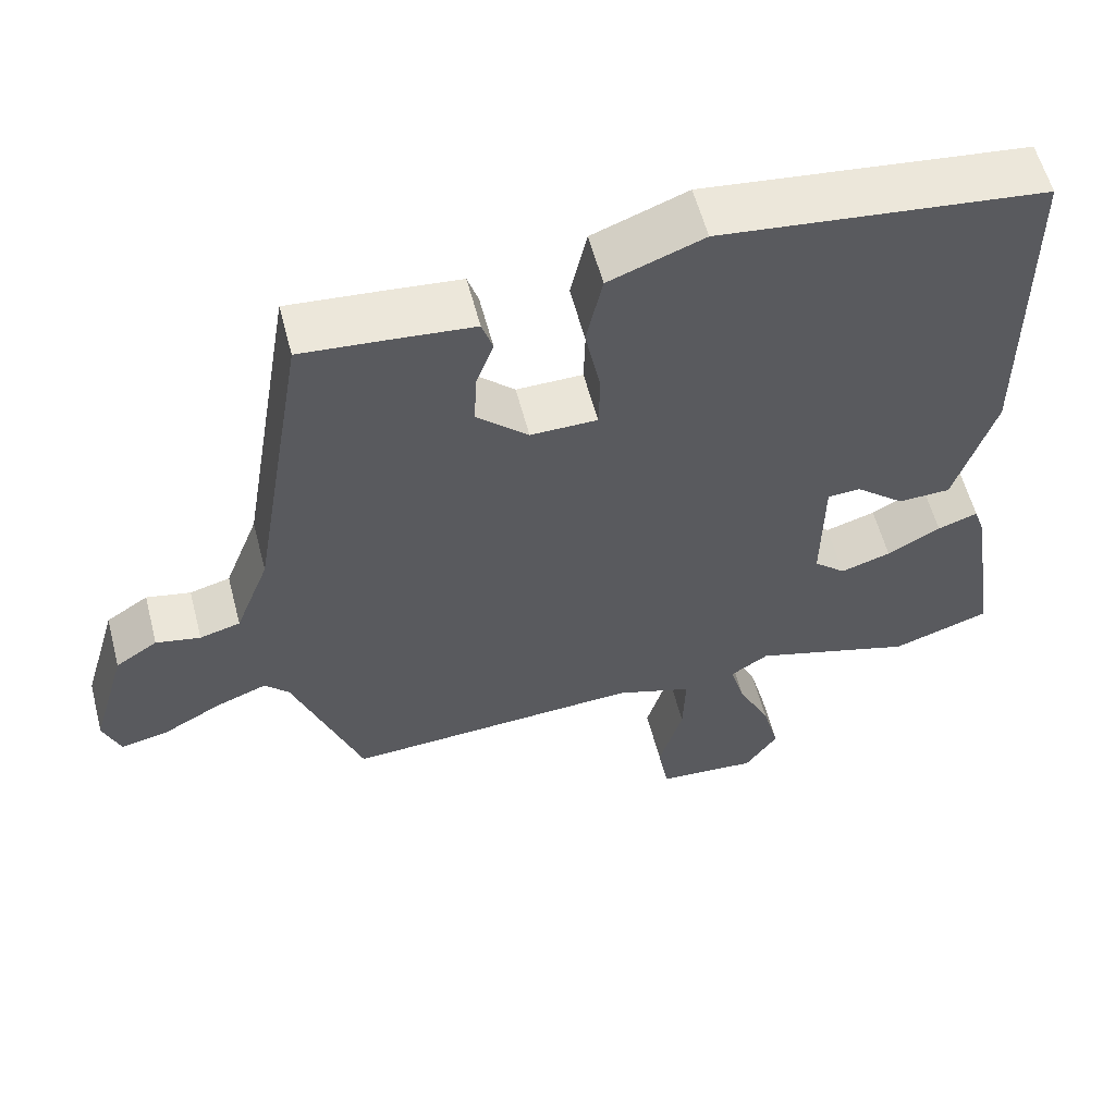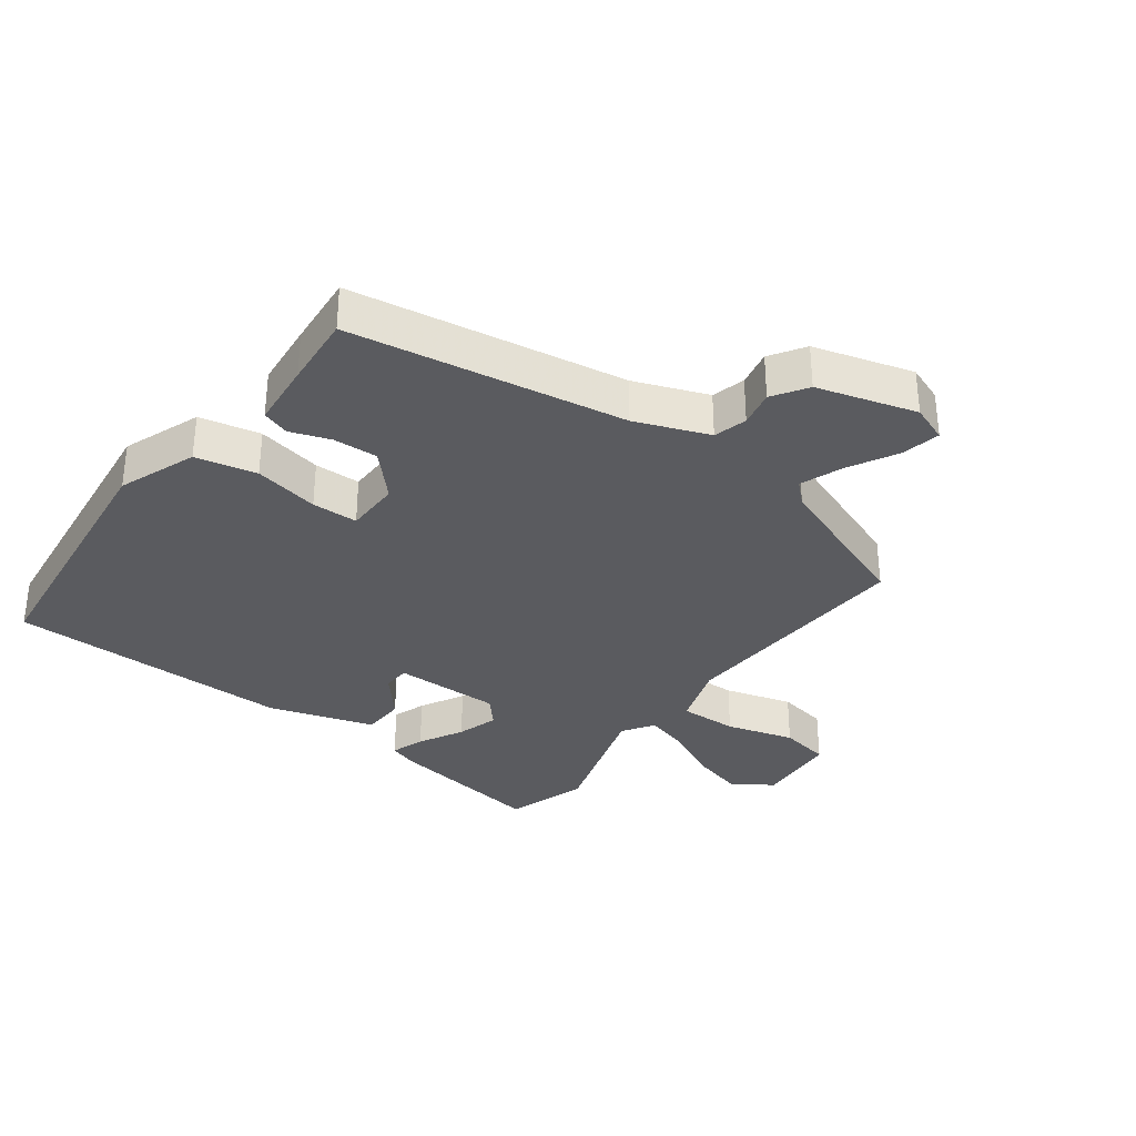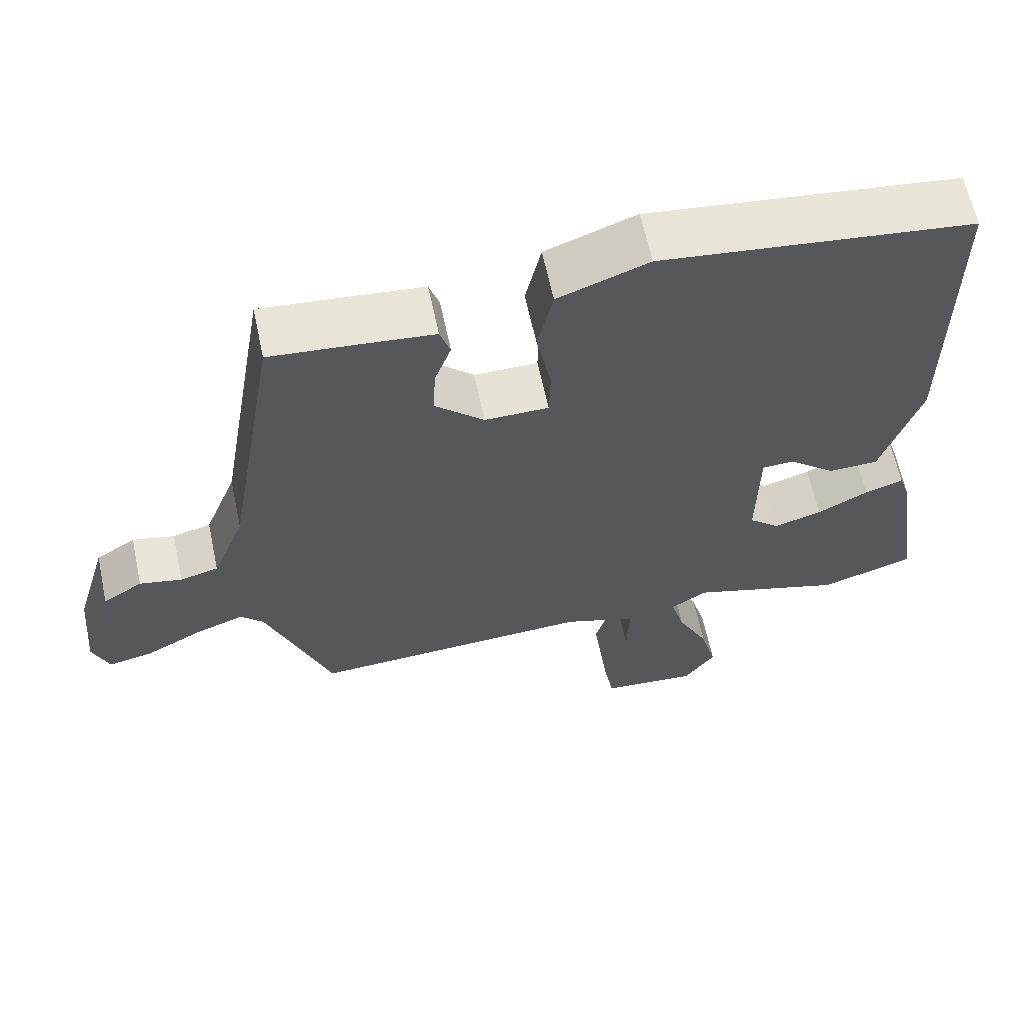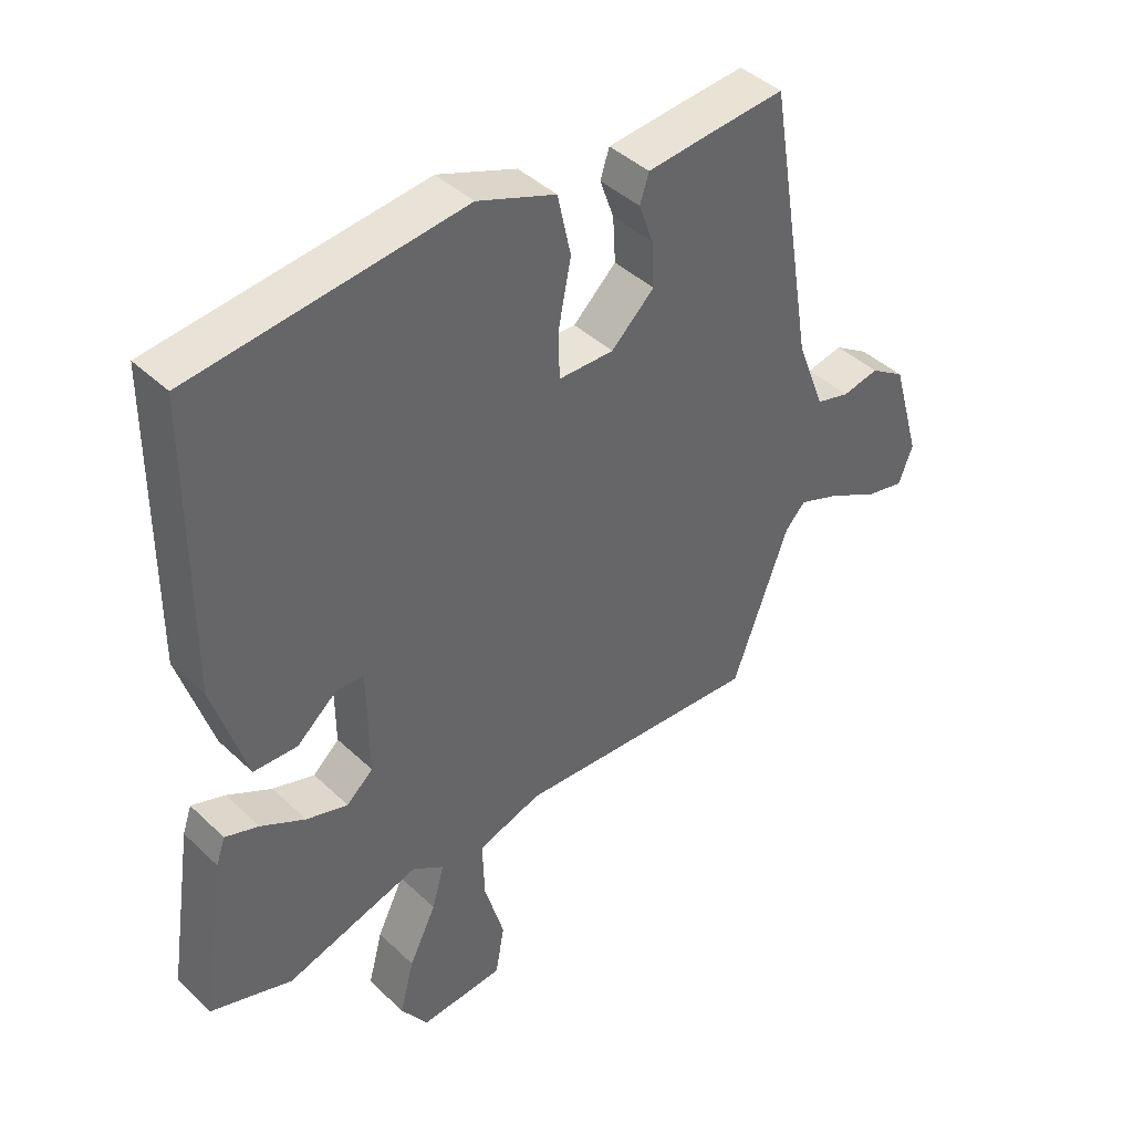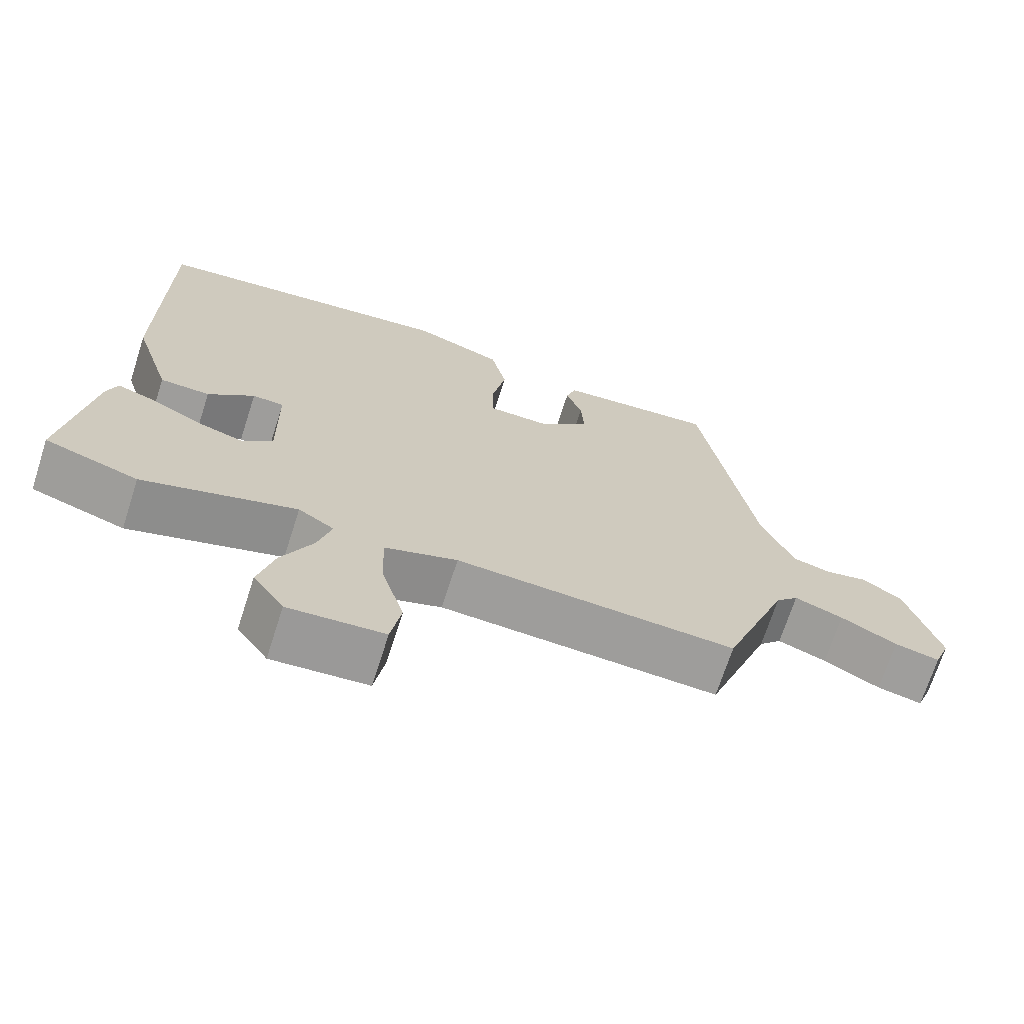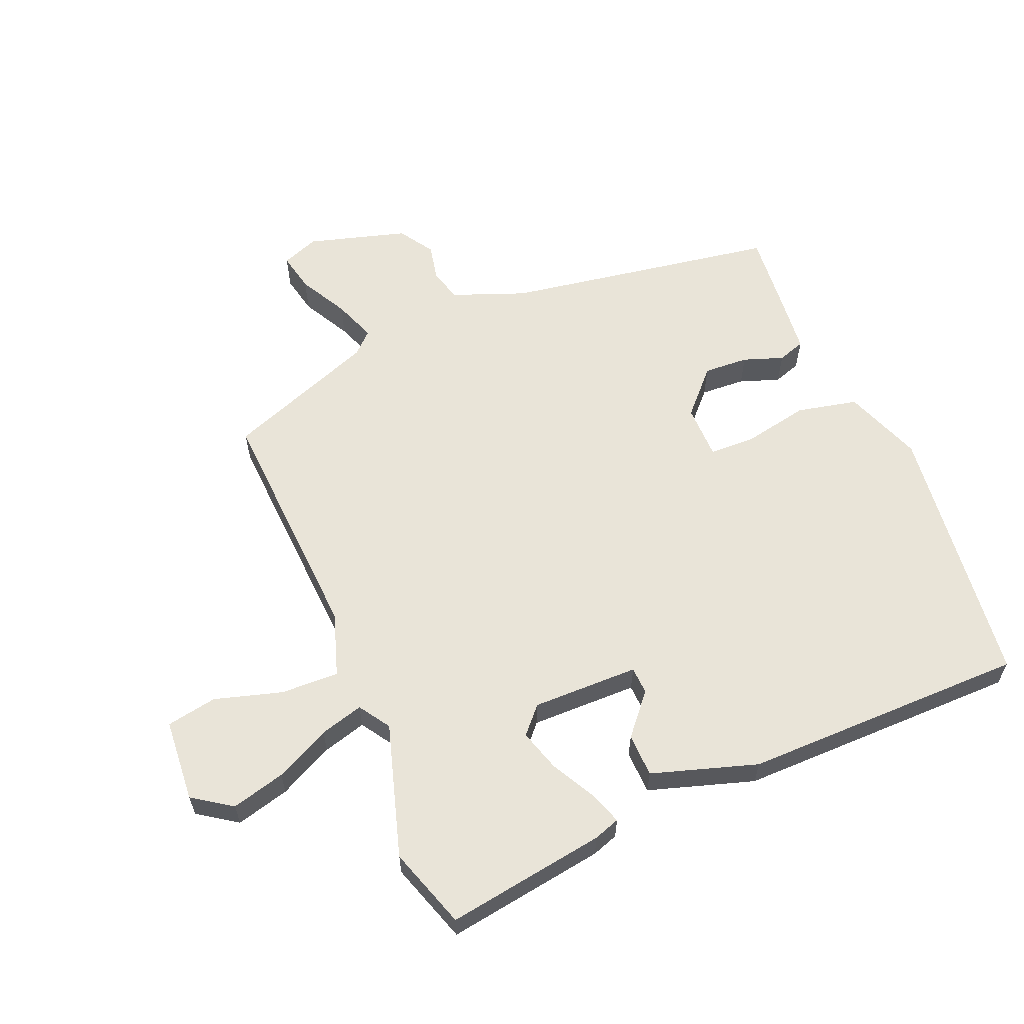
<metadata>
{"format":"obj","ext":"obj","renderer":"f3d","projection":"perspective","resolution":1024,"background":"white","views":[{"elev":58.1,"azim":165.4,"up":"+Z"},{"elev":-33.4,"azim":53.3,"up":"+Y"},{"elev":63.1,"azim":168.0,"up":"+Z"},{"elev":42.0,"azim":-41.5,"up":"+Z"},{"elev":-70.1,"azim":-17.8,"up":"+Z"},{"elev":60.6,"azim":-112.7,"up":"+Y"}]}
</metadata>
<code>
v -0.388 0.07 -0.537
v -0.515 0.07 -0.495
v -0.477 0.07 -0.245
v -0.463 0.07 -0.204
v -0.411 0.07 -0.222
v -0.342 0.07 -0.259
v -0.277 0.07 -0.279
v -0.236 0.07 -0.242
v -0.238 0.07 -0.075
v -0.281 0.07 -0.073
v -0.344 0.07 -0.127
v -0.412 0.07 -0.125
v -0.464 0.07 0.04
v -0.462 0.07 0.485
v -0.043 0.07 0.534
v 0.079 0.07 0.488
v 0.1 0.07 0.393
v 0.08 0.07 0.291
v 0.082 0.07 0.219
v 0.168 0.07 0.218
v 0.235 0.07 0.281
v 0.231 0.07 0.351
v 0.209 0.07 0.413
v 0.223 0.07 0.456
v 0.326 0.07 0.466
v 0.44 0.07 0.476
v 0.511 0.07 0.048
v 0.555 0.07 -0.066
v 0.607 0.07 -0.08
v 0.664 0.07 -0.068
v 0.718 0.07 -0.103
v 0.763 0.07 -0.258
v 0.741 0.07 -0.316
v 0.68 0.07 -0.303
v 0.604 0.07 -0.262
v 0.538 0.07 -0.237
v 0.507 0.07 -0.27
v 0.419 0.07 -0.506
v 0.038 0.07 -0.485
v -0.061 0.07 -0.518
v -0.058 0.07 -0.609
v -0.027 0.07 -0.715
v -0.041 0.07 -0.794
v -0.171 0.07 -0.804
v -0.213 0.07 -0.743
v -0.191 0.07 -0.659
v -0.149 0.07 -0.573
v -0.13 0.07 -0.505
v -0.179 0.07 -0.473
v -0.388 0 -0.537
v -0.515 0 -0.495
v -0.477 0 -0.245
v -0.463 0 -0.204
v -0.411 0 -0.222
v -0.342 0 -0.259
v -0.277 0 -0.279
v -0.236 0 -0.242
v -0.238 0 -0.075
v -0.281 0 -0.073
v -0.344 0 -0.127
v -0.412 0 -0.125
v -0.464 0 0.04
v -0.462 0 0.485
v -0.043 0 0.534
v 0.079 0 0.488
v 0.1 0 0.393
v 0.08 0 0.291
v 0.082 0 0.219
v 0.168 0 0.218
v 0.235 0 0.281
v 0.231 0 0.351
v 0.209 0 0.413
v 0.223 0 0.456
v 0.326 0 0.466
v 0.44 0 0.476
v 0.511 0 0.048
v 0.555 0 -0.066
v 0.607 0 -0.08
v 0.664 0 -0.068
v 0.718 0 -0.103
v 0.763 0 -0.258
v 0.741 0 -0.316
v 0.68 0 -0.303
v 0.604 0 -0.262
v 0.538 0 -0.237
v 0.507 0 -0.27
v 0.419 0 -0.506
v 0.038 0 -0.485
v -0.061 0 -0.518
v -0.058 0 -0.609
v -0.027 0 -0.715
v -0.041 0 -0.794
v -0.171 0 -0.804
v -0.213 0 -0.743
v -0.191 0 -0.659
v -0.149 0 -0.573
v -0.13 0 -0.505
v -0.179 0 -0.473
f 44 45 46 47
f 44 47 48
f 41 42 43 44
f 40 41 44 48
f 39 40 48 49
f 37 38 39 49
f 32 33 34 35
f 32 35 36
f 29 30 31 32
f 28 29 32 36
f 27 28 36 37
f 22 23 24 25
f 21 22 25 26
f 15 16 17 18
f 15 18 19
f 14 15 19
f 13 14 19
f 10 11 12 13
f 9 10 13 19
f 8 9 19 20
f 3 4 5 6
f 3 6 7
f 49 1 2 3
f 49 3 7
f 37 49 7 8
f 21 26 27 37
f 8 20 21 37
f 96 95 94 93
f 97 96 93
f 93 92 91 90
f 97 93 90 89
f 98 97 89 88
f 98 88 87 86
f 84 83 82 81
f 85 84 81
f 81 80 79 78
f 85 81 78 77
f 86 85 77 76
f 74 73 72 71
f 75 74 71 70
f 67 66 65 64
f 68 67 64
f 68 64 63
f 68 63 62
f 62 61 60 59
f 68 62 59 58
f 69 68 58 57
f 55 54 53 52
f 56 55 52
f 52 51 50 98
f 56 52 98
f 57 56 98 86
f 86 76 75 70
f 86 70 69 57
f 1 50 51 2
f 2 51 52 3
f 3 52 53 4
f 4 53 54 5
f 5 54 55 6
f 6 55 56 7
f 7 56 57 8
f 8 57 58 9
f 9 58 59 10
f 10 59 60 11
f 11 60 61 12
f 12 61 62 13
f 13 62 63 14
f 14 63 64 15
f 15 64 65 16
f 16 65 66 17
f 17 66 67 18
f 18 67 68 19
f 19 68 69 20
f 20 69 70 21
f 21 70 71 22
f 22 71 72 23
f 23 72 73 24
f 24 73 74 25
f 25 74 75 26
f 26 75 76 27
f 27 76 77 28
f 28 77 78 29
f 29 78 79 30
f 30 79 80 31
f 31 80 81 32
f 32 81 82 33
f 33 82 83 34
f 34 83 84 35
f 35 84 85 36
f 36 85 86 37
f 37 86 87 38
f 38 87 88 39
f 39 88 89 40
f 40 89 90 41
f 41 90 91 42
f 42 91 92 43
f 43 92 93 44
f 44 93 94 45
f 45 94 95 46
f 46 95 96 47
f 47 96 97 48
f 48 97 98 49
f 49 98 50 1

</code>
